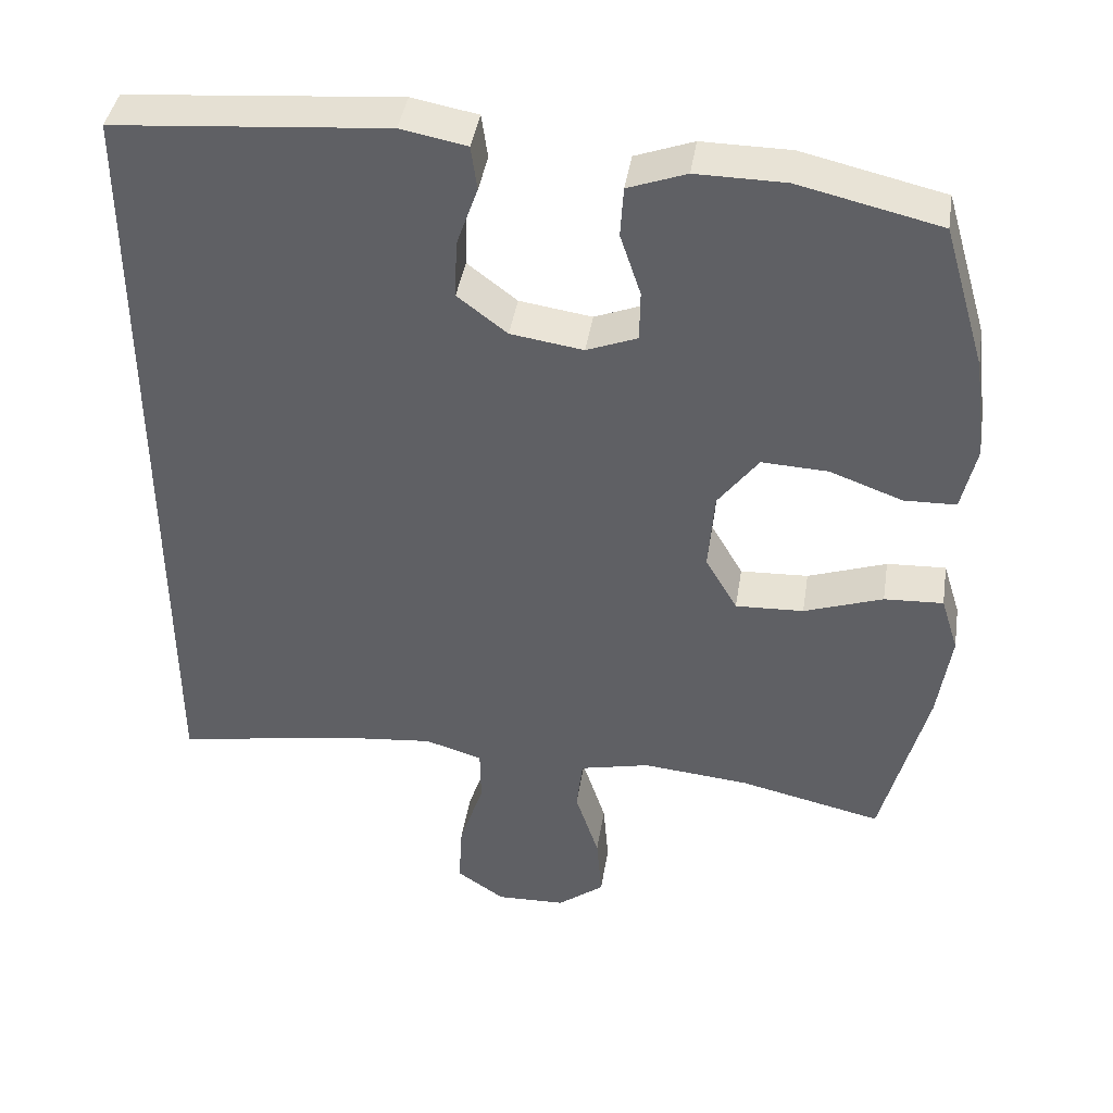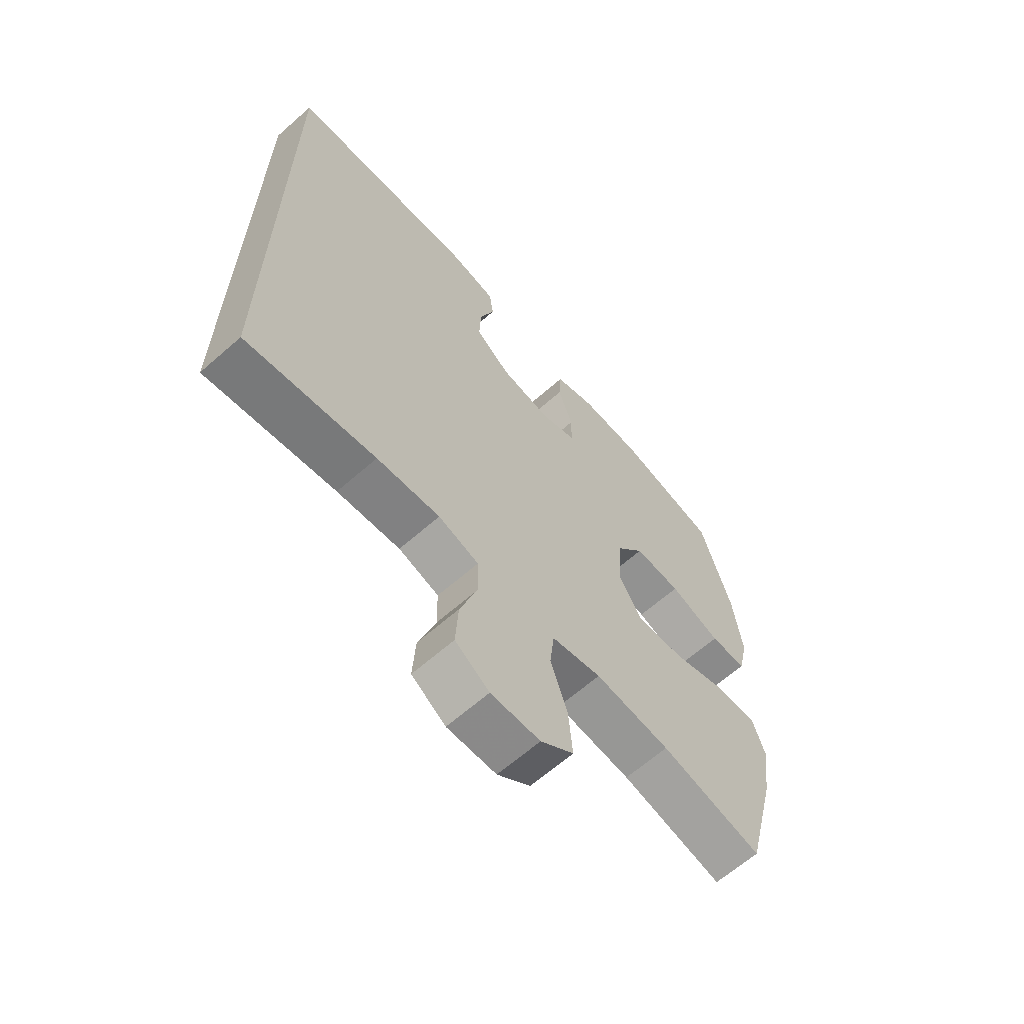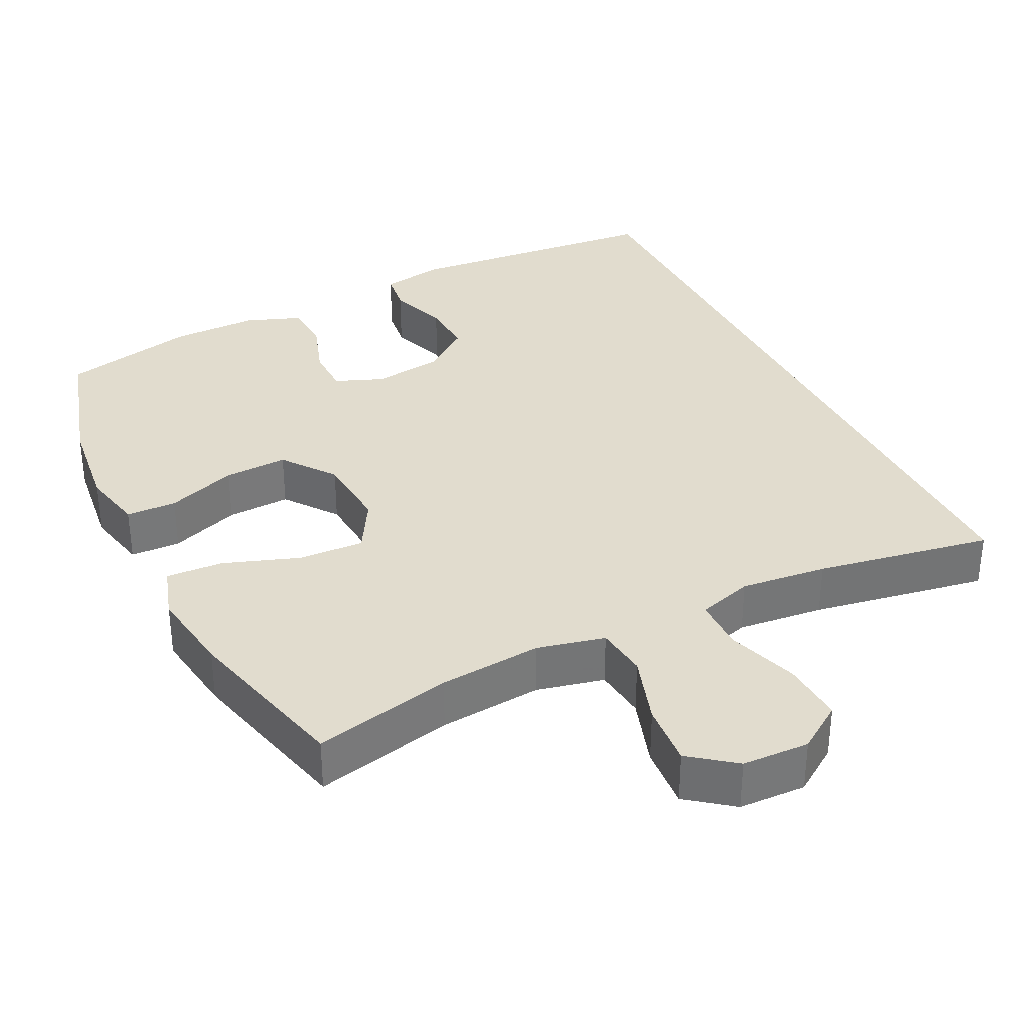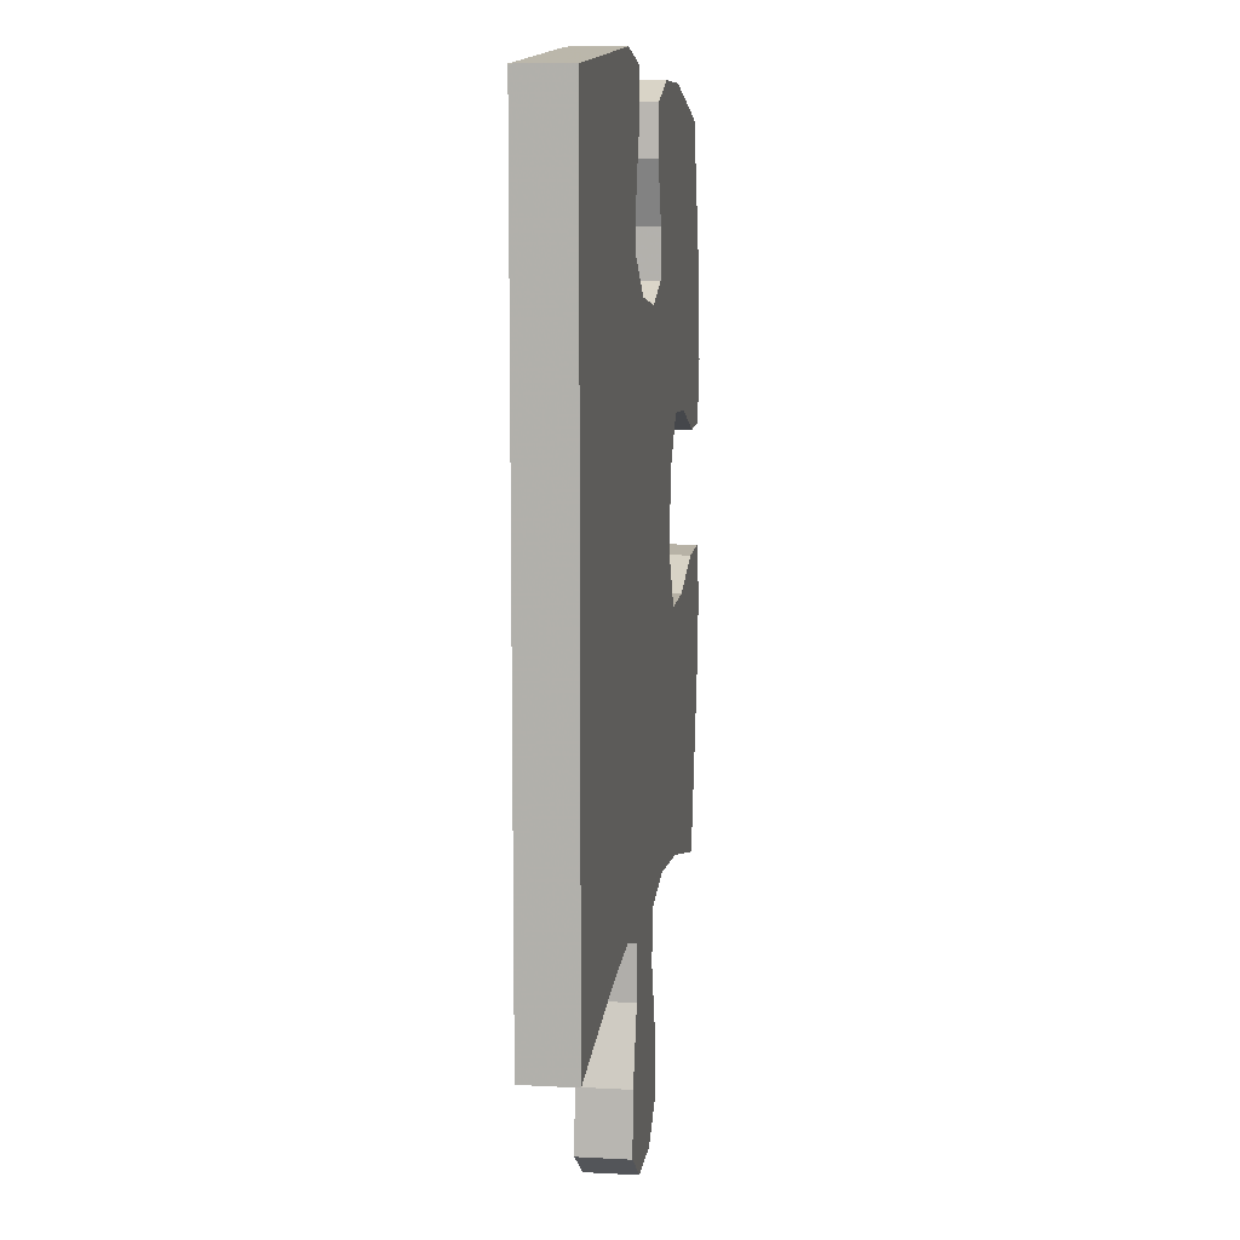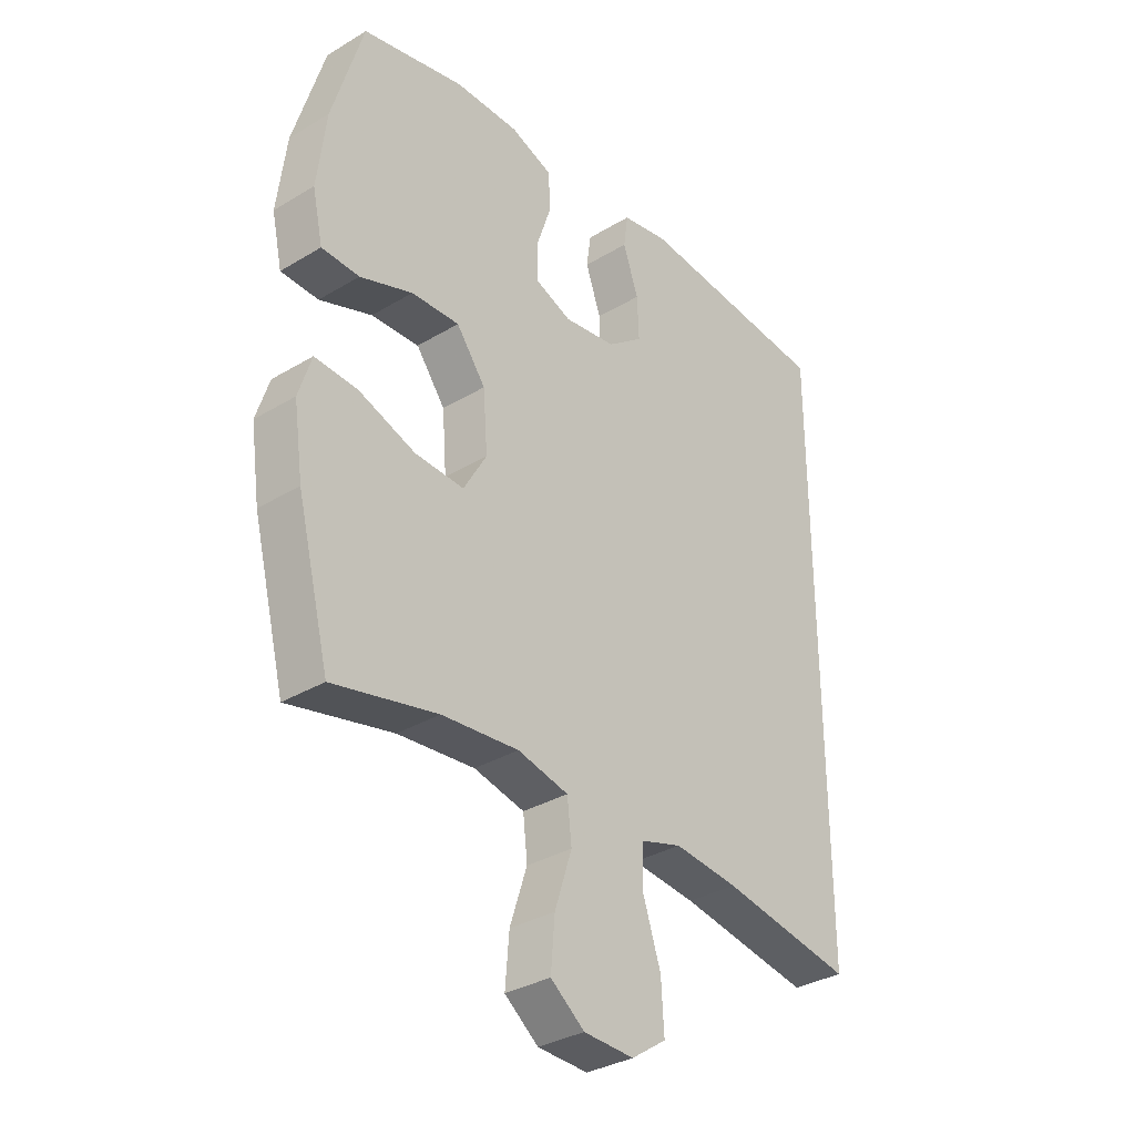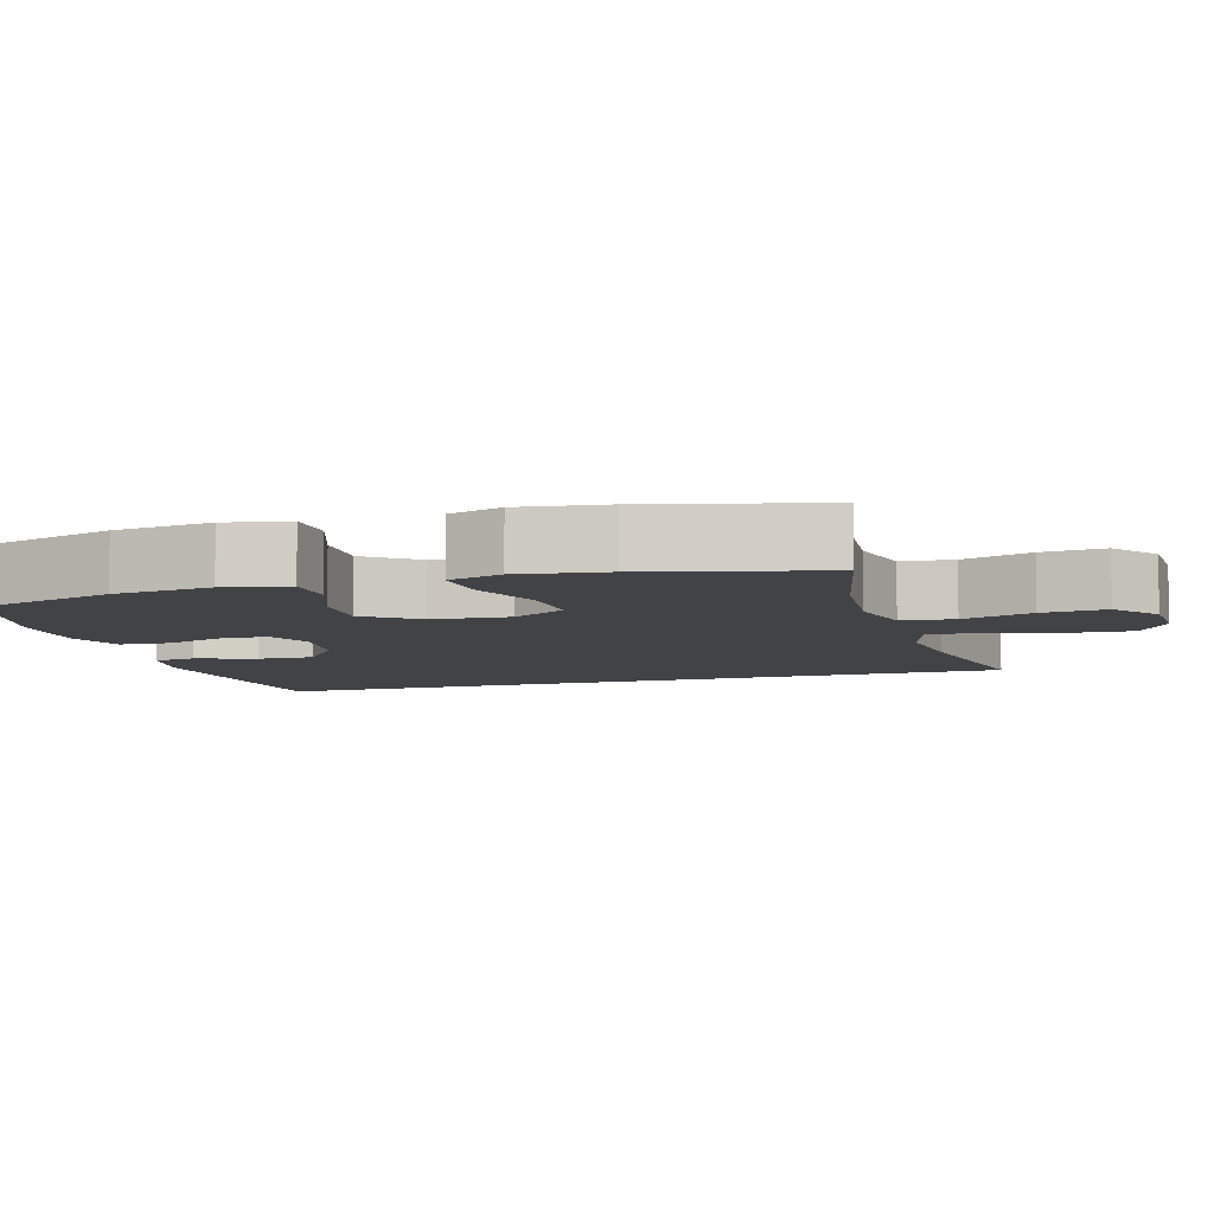
<metadata>
{"format":"obj","ext":"obj","renderer":"f3d","projection":"perspective","resolution":1024,"background":"white","views":[{"elev":41.6,"azim":9.0,"up":"+Z"},{"elev":-64.6,"azim":-48.5,"up":"+Z"},{"elev":34.0,"azim":153.8,"up":"+Y"},{"elev":9.5,"azim":-82.0,"up":"+Z"},{"elev":-33.5,"azim":129.4,"up":"+Z"},{"elev":-7.4,"azim":106.8,"up":"+Y"}]}
</metadata>
<code>
v 0.5 0.07 0.5
v 0.556 0.07 0.31
v 0.572 0.07 0.177
v 0.553 0.07 0.091
v 0.485 0.07 0.089
v 0.39 0.07 0.124
v 0.303 0.07 0.128
v 0.25 0.07 0.057
v 0.242 0.07 -0.048
v 0.284 0.07 -0.121
v 0.373 0.07 -0.117
v 0.476 0.07 -0.081
v 0.553 0.07 -0.077
v 0.576 0.07 -0.15
v 0.559 0.07 -0.268
v 0.5 0.07 -0.5
v 0.312 0.07 -0.457
v 0.173 0.07 -0.444
v 0.081 0.07 -0.465
v 0.073 0.07 -0.536
v 0.104 0.07 -0.631
v 0.111 0.07 -0.717
v 0.05 0.07 -0.764
v -0.041 0.07 -0.767
v -0.104 0.07 -0.724
v -0.099 0.07 -0.639
v -0.067 0.07 -0.542
v -0.068 0.07 -0.469
v -0.143 0.07 -0.446
v -0.26 0.07 -0.458
v -0.5 0.07 -0.499
v -0.5 0.07 0.541
v -0.144 0.07 0.571
v -0.058 0.07 0.555
v -0.05 0.07 0.497
v -0.078 0.07 0.417
v -0.081 0.07 0.341
v -0.016 0.07 0.291
v 0.079 0.07 0.277
v 0.145 0.07 0.303
v 0.146 0.07 0.369
v 0.119 0.07 0.45
v 0.123 0.07 0.516
v 0.199 0.07 0.544
v 0.315 0.07 0.543
v 0.5 0 0.5
v 0.556 0 0.31
v 0.572 0 0.177
v 0.553 0 0.091
v 0.485 0 0.089
v 0.39 0 0.124
v 0.303 0 0.128
v 0.25 0 0.057
v 0.242 0 -0.048
v 0.284 0 -0.121
v 0.373 0 -0.117
v 0.476 0 -0.081
v 0.553 0 -0.077
v 0.576 0 -0.15
v 0.559 0 -0.268
v 0.5 0 -0.5
v 0.312 0 -0.457
v 0.173 0 -0.444
v 0.081 0 -0.465
v 0.073 0 -0.536
v 0.104 0 -0.631
v 0.111 0 -0.717
v 0.05 0 -0.764
v -0.041 0 -0.767
v -0.104 0 -0.724
v -0.099 0 -0.639
v -0.067 0 -0.542
v -0.068 0 -0.469
v -0.143 0 -0.446
v -0.26 0 -0.458
v -0.5 0 -0.499
v -0.5 0 0.541
v -0.144 0 0.571
v -0.058 0 0.555
v -0.05 0 0.497
v -0.078 0 0.417
v -0.081 0 0.341
v -0.016 0 0.291
v 0.079 0 0.277
v 0.145 0 0.303
v 0.146 0 0.369
v 0.119 0 0.45
v 0.123 0 0.516
v 0.199 0 0.544
v 0.315 0 0.543
f 4 5 6
f 3 4 6
f 2 3 6
f 1 2 6
f 45 1 6
f 44 45 6
f 43 44 6
f 42 43 6
f 41 42 6
f 40 41 6 7
f 39 40 7 8
f 38 39 8 9
f 37 38 9 10
f 34 35 36
f 33 34 36
f 32 33 36
f 31 32 36
f 30 31 36 37
f 29 30 37 10
f 25 26 27
f 24 25 27
f 23 24 27
f 22 23 27
f 21 22 27
f 20 21 27
f 19 20 27 28
f 29 10 11
f 28 29 11
f 19 28 11
f 18 19 11
f 15 16 17
f 15 17 18
f 14 15 18
f 13 14 18
f 12 13 18
f 11 12 18
f 51 50 49
f 51 49 48
f 51 48 47
f 51 47 46
f 51 46 90
f 51 90 89
f 51 89 88
f 51 88 87
f 51 87 86
f 52 51 86 85
f 53 52 85 84
f 54 53 84 83
f 55 54 83 82
f 81 80 79
f 81 79 78
f 81 78 77
f 81 77 76
f 82 81 76 75
f 55 82 75 74
f 72 71 70
f 72 70 69
f 72 69 68
f 72 68 67
f 72 67 66
f 72 66 65
f 73 72 65 64
f 56 55 74
f 56 74 73
f 56 73 64
f 56 64 63
f 62 61 60
f 63 62 60
f 63 60 59
f 63 59 58
f 63 58 57
f 63 57 56
f 1 46 47 2
f 2 47 48 3
f 3 48 49 4
f 4 49 50 5
f 5 50 51 6
f 6 51 52 7
f 7 52 53 8
f 8 53 54 9
f 9 54 55 10
f 10 55 56 11
f 11 56 57 12
f 12 57 58 13
f 13 58 59 14
f 14 59 60 15
f 15 60 61 16
f 16 61 62 17
f 17 62 63 18
f 18 63 64 19
f 19 64 65 20
f 20 65 66 21
f 21 66 67 22
f 22 67 68 23
f 23 68 69 24
f 24 69 70 25
f 25 70 71 26
f 26 71 72 27
f 27 72 73 28
f 28 73 74 29
f 29 74 75 30
f 30 75 76 31
f 31 76 77 32
f 32 77 78 33
f 33 78 79 34
f 34 79 80 35
f 35 80 81 36
f 36 81 82 37
f 37 82 83 38
f 38 83 84 39
f 39 84 85 40
f 40 85 86 41
f 41 86 87 42
f 42 87 88 43
f 43 88 89 44
f 44 89 90 45
f 45 90 46 1

</code>
